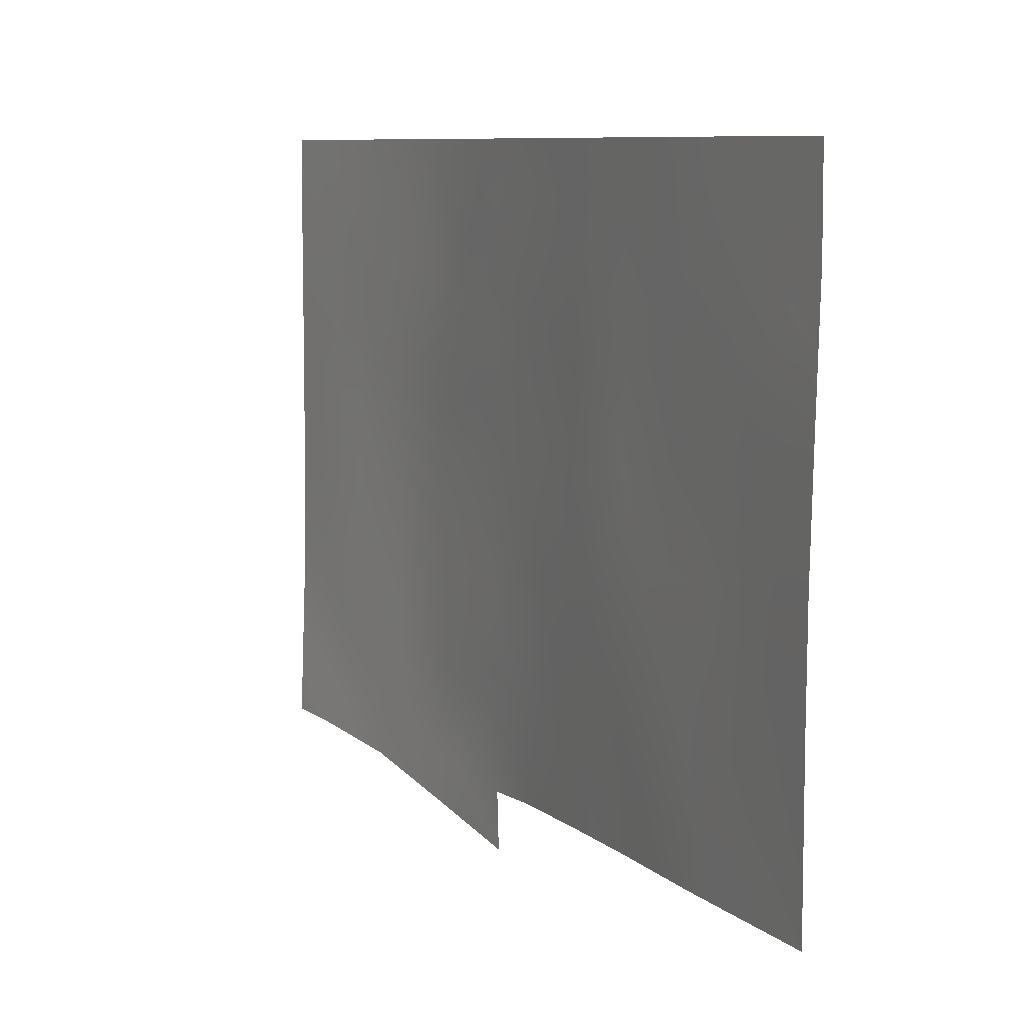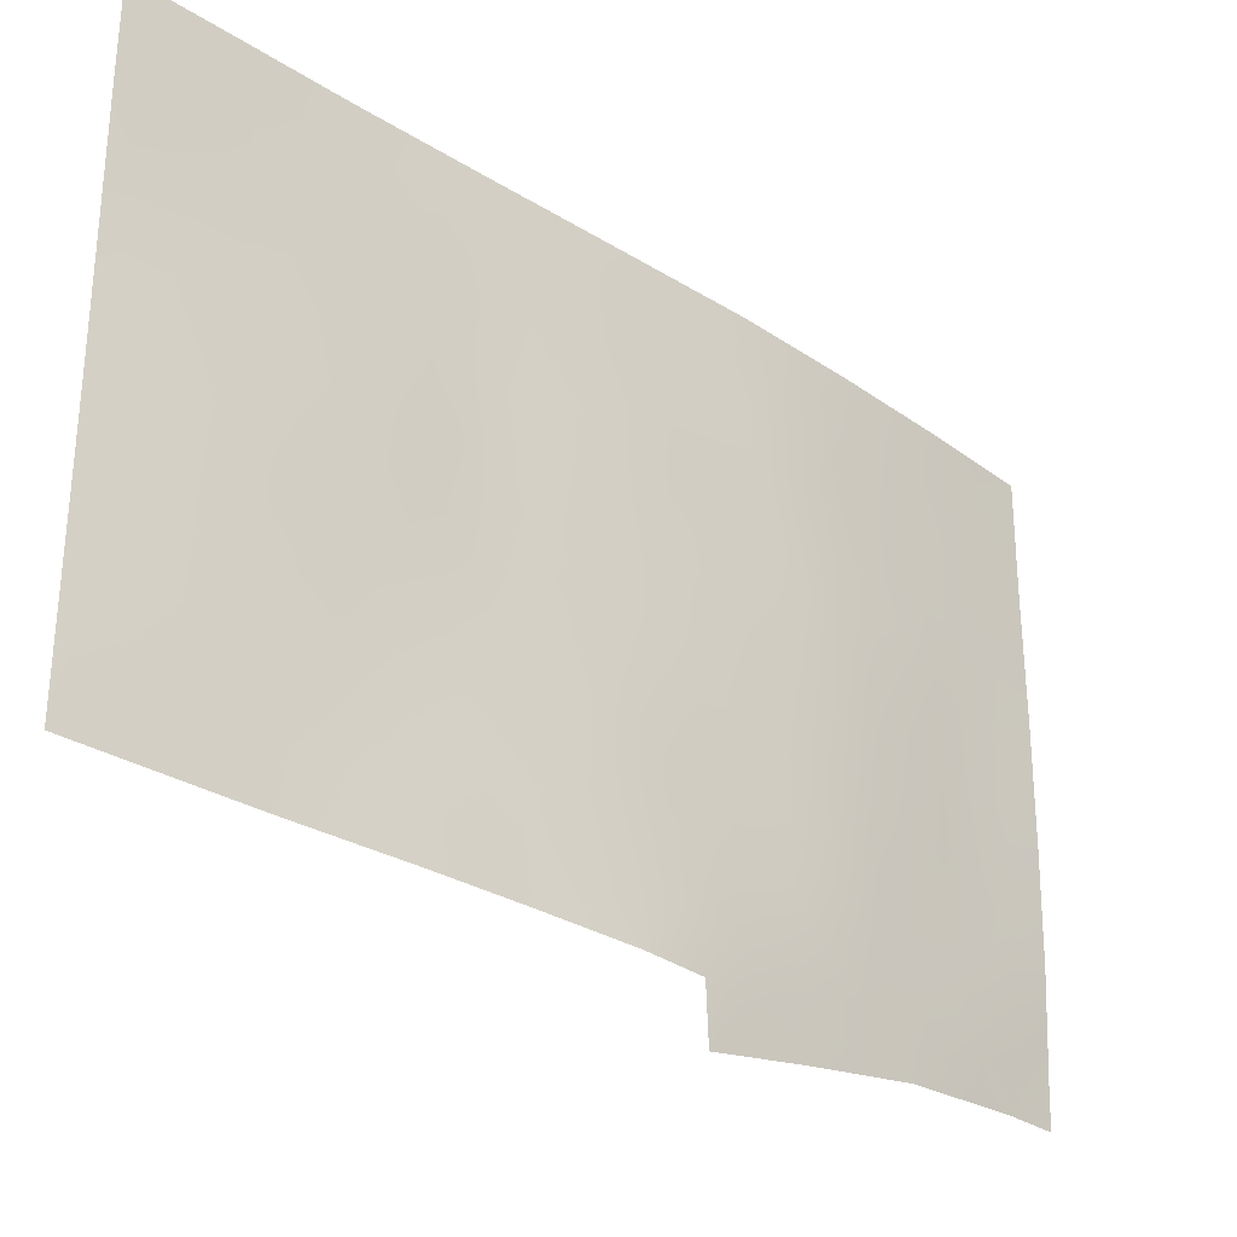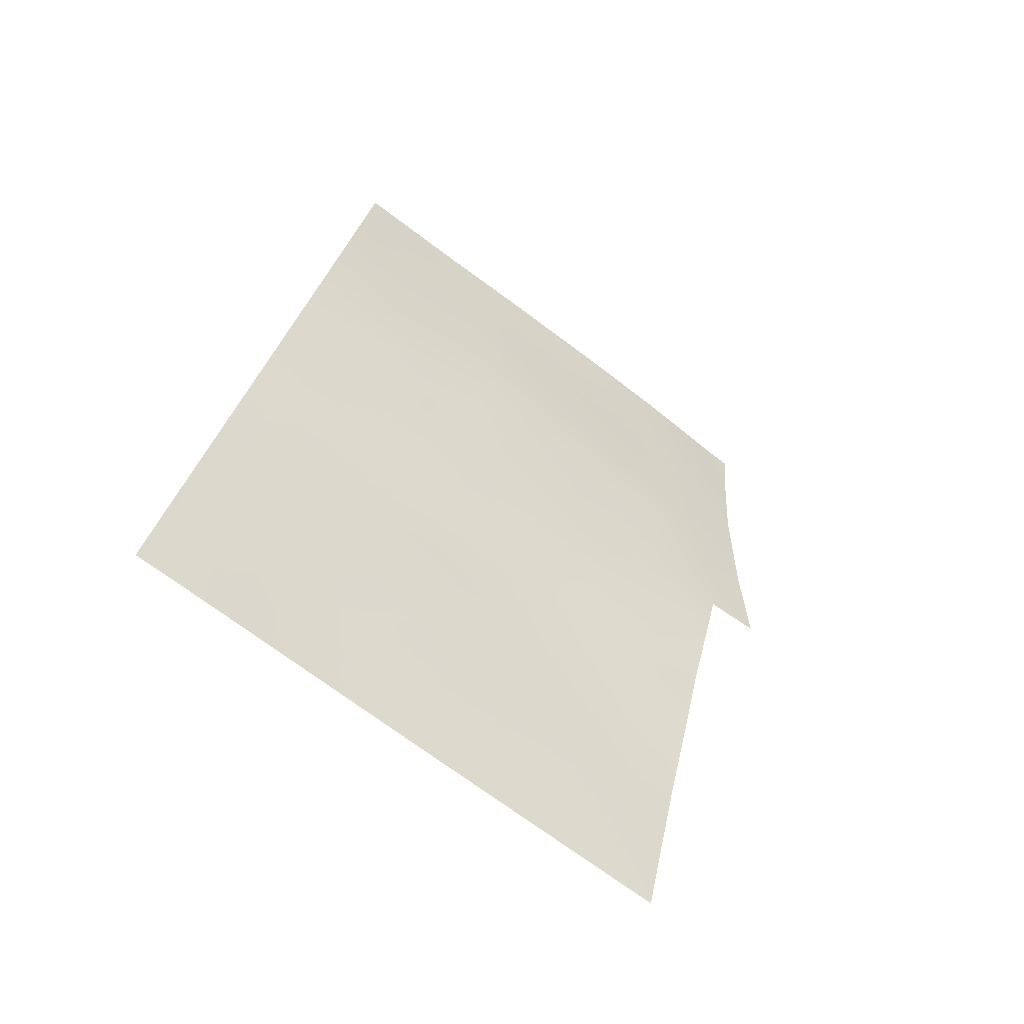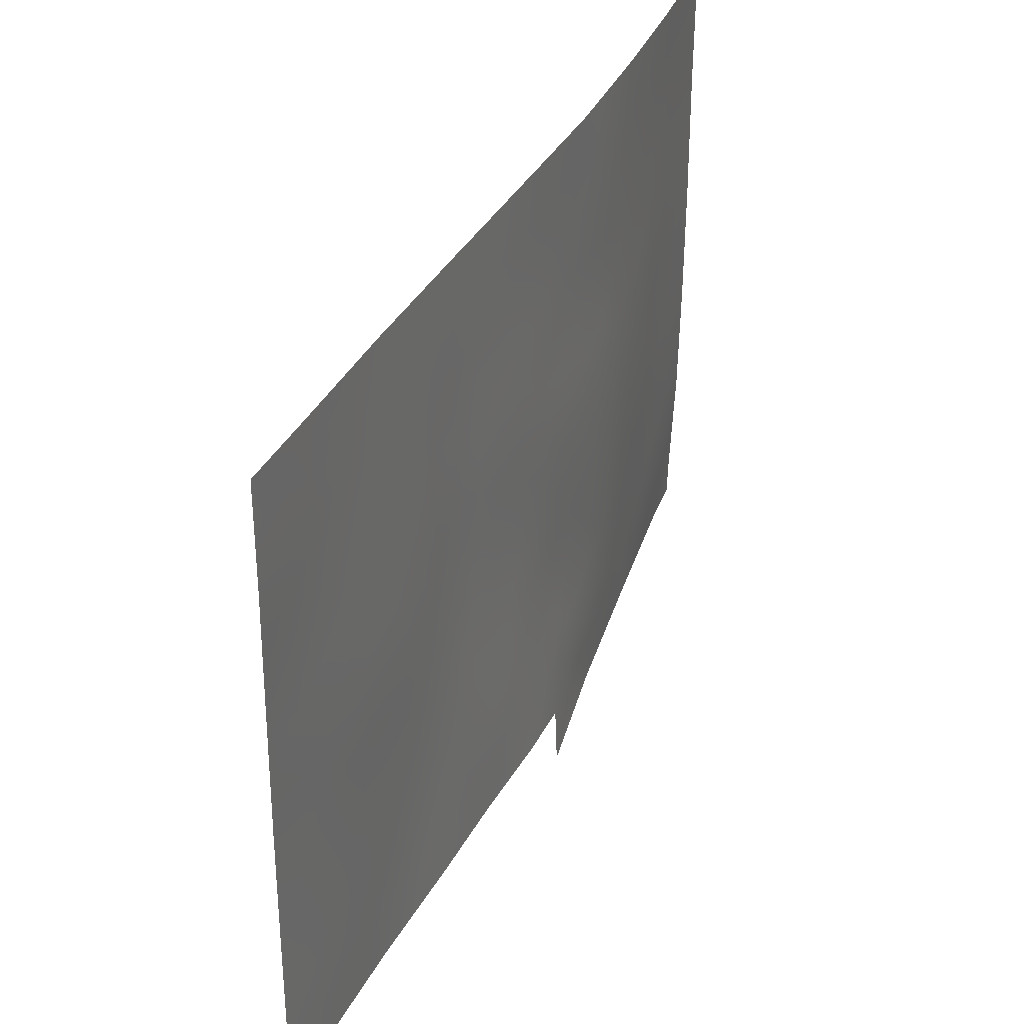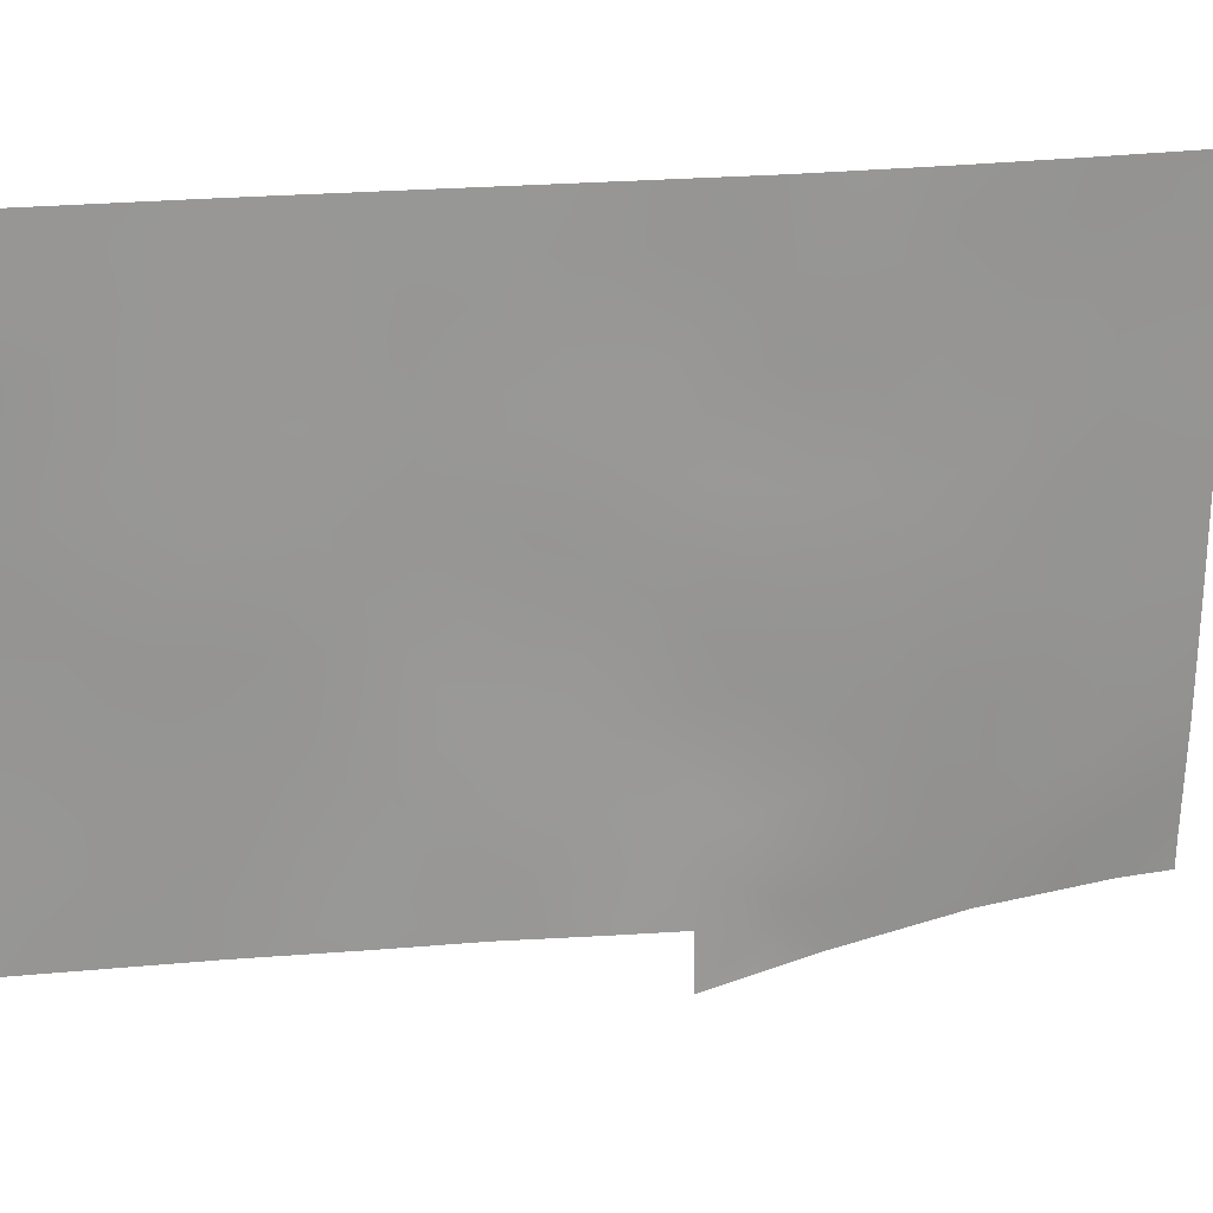
<metadata>
{"format":"obj","ext":"obj","renderer":"f3d","projection":"perspective","resolution":1024,"background":"white","views":[{"elev":8.2,"azim":-44.2,"up":"+Z"},{"elev":-30.6,"azim":29.8,"up":"+Z"},{"elev":-74.7,"azim":53.9,"up":"+Y"},{"elev":34.4,"azim":5.0,"up":"+Z"},{"elev":22.5,"azim":62.1,"up":"+Z"}]}
</metadata>
<code>
v -106.4 90.75 40.84
v -108.9 83.42 44.58
v -109.5 81.78 43.47
v -108.8 83.59 42.39
v -104.9 96.56 37.68
v -104.4 98.39 39.43
v -104 100 40.72
v -105 95.53 50
v -109.5 81.79 40.41
v -109.5 81.79 38
v -107.6 87.22 38
v -107.6 87.38 41.92
v -104.7 96.68 44.71
v -105.1 95.01 45.99
v -107 88.96 37.99
v -107.4 87.9 48.46
v -106.3 90.83 37.95
v -107.4 88.05 46.59
v -104.3 98.32 43.75
v -107.9 86.47 47.38
v -107.9 86.24 44.01
v -108.3 85.13 45.79
v -108.6 84.27 38
v -109.2 82.62 39.89
v -103.9 100 45.15
v -105.2 94.91 41.59
v -109.5 81.73 45.62
v -108.9 83.35 48.96
v -109.4 81.68 48.2
v -103.9 100 47.68
v -108.2 85.36 42.04
v -103.9 100 42.83
v -104.7 96.69 42.49
v -108.2 85.6 50
v -108.4 84.93 48.06
v -107.9 86.34 49.18
v -109.5 81.79 41.24
v -109.2 82.52 40.99
v -105.6 93.39 45.13
v -106.3 91.24 46.43
v -106.1 91.66 44.6
v -105.5 94.07 37.22
v -108.4 85.1 38
v -106.3 91.24 42.64
v -107.4 88.09 50
v -107.1 88.98 50
v -105.9 92 37.9
v -108.6 84.23 40.22
v -105.1 95.03 43.71
v -103.9 100 50
v -104.4 97.71 50
v -105.9 92 36.78
v -106.3 91.17 50
v -109 83.17 50
v -109.4 81.68 50
v -104.3 99 37.88
v -104.1 100 38.48
v -104.1 100 37.9
v -104.3 98.34 41.52
v -107.3 88.05 39.7
v -106.8 89.86 47.89
v -104.3 98.31 46.13
v -104.3 98.2 48.28
v -105.3 94.67 39.4
v -104.8 96.64 40.27
v -105.6 93.24 50
v -106 92.07 48.08
v -106.8 89.77 43.49
v -106.9 89.31 42.38
v -108 86.18 39.95
v -107 88.94 41.33
v -104.8 96.18 48.2
v -107.3 88.16 44.32
v -105.6 93.23 43.04
v -105.8 92.77 40.84
v -105.4 94.11 48.07
v -108.9 83.35 46.82
v -105.8 92.94 46.21
v -106.8 89.79 45.57
v -109.2 82.6 44.01
v -108.9 83.47 43.48
v -104.7 97.27 38.39
v -104.6 97.53 39.81
v -104.8 96.66 39.1
v -105.3 94.39 50
v -105.5 93.7 49.04
v -105.2 94.79 49.05
v -104.9 95.87 45.28
v -104.7 96.72 45.76
v -104.9 96.06 46.36
v -105.3 94.3 45.27
v -105.5 93.93 46.12
v -107.3 88.09 38
v -107.1 88.49 38.8
v -107.5 87.61 38.88
v -107.6 87.28 49.03
v -107.9 86.42 48.32
v -107.7 87.2 47.99
v -106.2 91.2 39.98
v -106.5 90.24 40.12
v -104.6 97.21 46.57
v -104.3 98.29 47.26
v -104.5 97.45 47.46
v -109.1 83.03 38
v -108.9 83.56 38.69
v -109.2 82.66 38.86
v -109.5 81.75 44.54
v -109.2 82.56 45.11
v -109.2 82.52 48.52
v -109.2 82.52 47.44
v -108.9 83.35 47.92
v -107.1 88.93 46.09
v -107.4 88.11 45.5
v -107 88.97 45.02
v -107.8 86.61 44.96
v -107.6 87.16 44.1
v -107.6 87.43 44.98
v -103.9 100 41.77
v -104.1 99.16 42.18
v -104.1 99.17 41.11
v -104.5 97.5 44.22
v -104.7 96.69 43.59
v -104.5 97.51 43.08
v -104.5 97.51 41.98
v -104.3 98.33 42.62
v -106 92.21 50
v -106.2 91.6 49.02
v -105.8 92.65 49.04
v -109.4 81.71 46.91
v -109.2 82.54 46.26
v -106 92.09 39.55
v -106.1 91.63 40.91
v -108.6 84.16 48.49
v -108.4 84.88 49.17
v -108.2 85.65 48.77
v -108.4 84.99 46.96
v -108.6 84.16 47.4
v -108.6 84.2 46.3
v -107.2 88.35 42.24
v -107.1 88.71 43.3
v -107.5 87.74 43.15
v -105.2 95.31 37.45
v -105.1 95.55 38.66
v -105.3 94.46 38.32
v -108.6 84.18 43.02
v -108.5 84.37 44.02
v -107.4 88 47.61
v -107.6 87.23 47.03
v -107.6 87.14 39.85
v -107.8 86.66 38.94
v -106.7 89.95 41.32
v -107.3 88.37 49.16
v -106.1 91.55 38.88
v -105.8 92.66 38.63
v -107.8 86.73 40.91
v -107.9 86.3 41.99
v -108.1 85.76 40.99
v -105.1 95.04 44.78
v -104.9 95.86 44.17
v -104.2 98.85 50
v -104.4 97.99 49.17
v -104.1 99.23 49.28
v -106.2 91.59 47.18
v -106.4 91.03 48.03
v -106.5 90.66 47.05
v -107.8 86.55 46.57
v -108.1 85.81 46.68
v -108 86.12 45.79
v -108.1 85.7 47.68
v -109.5 81.78 42.35
v -109.1 82.97 41.75
v -104.7 96.62 50
v -104.9 95.85 49.08
v -104.6 96.92 49.13
v -104.2 99.19 40.03
v -104.4 98.36 40.44
v -107 89.07 44.14
v -105.2 94.8 40.5
v -105.5 93.91 41.23
v -105.5 93.78 40.12
v -105.7 93.03 37
v -105.7 92.91 37.59
v -105.9 92.53 47.16
v -106.1 92.01 46.32
v -107.8 86.84 50
v -106.4 90.56 39.02
v -106.9 89.24 38.69
v -106.6 89.89 37.97
v -105.6 93.54 38.17
v -105.3 94.53 47.08
v -105 95.55 47.16
v -105.1 95.15 48.1
v -105.5 93.62 39.05
v -105.8 92.82 39.66
v -105.3 94.23 44.34
v -104.3 98.32 44.94
v -104.5 97.49 45.38
v -108.9 83.34 40.59
v -109.2 82.43 50
v -109.2 82.49 49.44
v -108.6 84.39 50
v -108.6 84.49 39.05
v -108.9 83.37 45.7
v -109.4 81.68 49.1
v -104.1 99.16 43.29
v -108.2 85.36 43.97
v -108.4 84.94 43.03
v -108.1 85.83 43.02
v -104.9 95.86 43.08
v -104.2 99.17 38.98
v -104 100 39.6
v -104.4 98.3 38.56
v -104.6 97.78 37.78
v -105.6 93.37 44.01
v -105.4 94.17 43.33
v -107.8 86.77 43.04
v -104.6 97.2 48.29
v -104.7 96.54 47.37
v -104.1 99.13 48.04
v -104.1 99.15 46.89
v -106.5 90.58 46.05
v -106.8 89.78 46.65
v -107.7 87.14 45.93
v -108.4 84.96 44.78
v -108.6 84.23 45.19
v -106 92.23 42.83
v -105.9 92.44 43.78
v -106.2 91.47 43.57
v -103.9 100 43.99
v -104.1 99.16 44.46
v -108.5 84.48 42.14
v -108.7 83.94 41.32
v -108.4 84.83 41.1
v -104.6 97.51 40.88
v -109.5 81.79 39.21
v -107.1 88.75 48.25
v -107.1 88.9 47.2
v -106.9 89.42 49.04
v -106.5 90.52 48.99
v -106.7 90.08 50
v -104.1 99.16 45.68
v -108.1 85.72 44.89
v -103.9 100 48.84
v -105 95.7 39.78
v -105 95.77 40.9
v -105.7 93.09 48.08
v -103.9 100 46.42
v -105.6 93.51 47.12
v -104.7 96.67 41.39
v -106.7 89.82 44.59
v -106.5 90.67 45.08
v -106.2 91.42 45.62
v -104.9 95.83 42
v -107.2 88.52 40.46
v -107.3 88.16 41.34
v -107.5 87.66 40.71
v -108 86.16 38
v -108.2 85.63 38.99
v -106.4 90.95 41.71
v -106.6 90.28 42.5
v -107 88.92 39.51
v -106.8 89.39 40.29
v -108.3 85.19 40.03
v -106.1 91.98 41.83
v -105.7 93.04 42.01
v -106.5 90.66 43.29
v -106.5 90.68 44.13
v -105.8 92.64 44.6
v -105.4 94.06 42.3
v -105.1 94.99 42.65
v -105.9 92.34 45.41
v -106.7 89.73 39.22
v -108.9 83.46 39.52
v -104.6 97.65 39.02
v -109.2 82.66 42.84
v -108.7 84.05 49.39
v -104.9 96.3 38.24
v -106 92.13 40.22
v -109.3 82.29 41.86
f 80 275 81
f 82 274 84
f 85 86 87
f 88 89 90
f 91 92 39
f 93 94 95
f 96 97 98
f 186 99 100
f 101 102 103
f 104 105 106
f 107 80 108
f 109 110 111
f 112 113 114
f 115 116 117
f 118 119 120
f 121 122 123
f 124 125 123
f 126 127 128
f 129 130 110
f 99 131 278
f 276 133 134
f 134 35 135
f 37 9 38
f 136 137 138
f 111 137 133
f 139 140 141
f 142 143 144
f 81 145 146
f 147 98 148
f 95 149 150
f 153 47 154
f 202 273 105
f 155 156 157
f 88 158 159
f 160 161 162
f 163 164 165
f 166 167 168
f 169 136 167
f 3 170 275
f 172 173 174
f 175 120 176
f 140 68 177
f 178 179 180
f 42 182 181
f 183 163 184
f 45 185 96
f 190 191 192
f 193 180 194
f 91 195 158
f 121 196 197
f 198 24 273
f 55 200 199
f 34 201 134
f 203 130 108
f 204 109 200
f 205 125 119
f 206 207 208
f 159 209 122
f 175 210 211
f 6 212 210
f 82 213 212
f 57 56 58
f 214 215 195
f 156 216 208
f 141 116 216
f 103 217 218
f 219 102 220
f 221 165 222
f 148 166 223
f 146 224 225
f 226 227 228
f 229 230 205
f 231 232 233
f 176 234 83
f 24 235 106
f 236 147 237
f 236 238 152
f 239 164 127
f 239 240 238
f 196 230 241
f 206 242 224
f 219 243 162
f 244 143 84
f 244 245 178
f 128 246 86
f 247 220 241
f 191 90 218
f 190 248 92
f 97 135 169
f 124 249 234
f 250 114 177
f 221 251 252
f 253 245 249
f 254 255 256
f 257 150 258
f 149 256 155
f 259 260 151
f 187 261 94
f 254 261 262
f 263 202 258
f 100 151 262
f 139 255 71
f 264 265 226
f 266 68 260
f 266 228 267
f 214 268 227
f 179 269 265
f 197 101 89
f 270 253 209
f 269 270 215
f 222 237 112
f 113 223 117
f 268 39 271
f 193 189 144
f 161 174 217
f 264 259 132
f 263 157 233
f 145 231 207
f 246 183 248
f 203 225 138
f 171 198 232
f 192 173 87
f 250 267 251
f 271 184 252
f 242 115 168
f 2 80 81
f 80 3 275
f 5 82 277
f 84 83 65
f 8 85 87
f 85 66 86
f 87 86 76
f 38 9 24
f 14 88 90
f 88 13 89
f 90 89 101
f 91 14 92
f 39 92 78
f 11 93 95
f 93 15 94
f 95 94 60
f 16 96 98
f 96 36 97
f 98 97 20
f 272 186 100
f 186 153 99
f 100 99 1
f 101 62 102
f 103 102 63
f 10 104 106
f 104 23 105
f 106 105 273
f 27 107 108
f 107 3 80
f 108 80 2
f 109 29 110
f 111 110 77
f 79 112 114
f 112 18 113
f 114 113 73
f 223 115 117
f 115 21 116
f 117 116 73
f 7 118 120
f 118 32 119
f 120 119 59
f 19 121 123
f 121 13 122
f 123 122 33
f 33 124 123
f 124 59 125
f 123 125 19
f 66 126 128
f 126 53 127
f 128 127 67
f 29 129 110
f 129 27 130
f 110 130 77
f 1 99 132
f 99 153 131
f 276 28 133
f 134 133 35
f 34 134 135
f 22 136 138
f 136 35 137
f 138 137 77
f 111 77 137
f 133 137 35
f 12 139 141
f 139 69 140
f 141 140 73
f 42 142 144
f 142 5 277
f 144 143 64
f 2 81 146
f 81 4 145
f 18 147 148
f 147 16 98
f 148 98 20
f 11 95 150
f 95 60 149
f 150 149 70
f 151 69 71
f 46 45 152
f 23 202 105
f 202 48 273
f 106 273 24
f 70 155 157
f 155 12 156
f 157 156 31
f 13 88 159
f 88 14 158
f 159 158 49
f 50 160 162
f 160 51 161
f 162 161 63
f 40 163 165
f 163 67 164
f 165 164 61
f 223 166 168
f 166 20 167
f 168 167 22
f 20 169 167
f 169 35 136
f 167 136 22
f 170 37 279
f 4 275 171
f 51 172 174
f 172 8 173
f 174 173 72
f 6 175 176
f 175 7 120
f 176 120 59
f 73 140 177
f 140 69 68
f 64 178 180
f 178 26 179
f 180 179 75
f 47 52 182
f 181 182 52
f 78 183 184
f 183 67 163
f 184 163 40
f 185 36 96
f 36 185 34
f 45 96 152
f 152 96 16
f 17 186 188
f 188 272 187
f 188 187 15
f 47 182 154
f 182 42 189
f 76 190 192
f 190 14 191
f 192 191 72
f 154 189 193
f 193 64 180
f 194 180 75
f 14 91 158
f 91 39 195
f 158 195 49
f 13 121 197
f 121 19 196
f 197 196 62
f 48 198 273
f 198 38 24
f 28 54 200
f 199 200 54
f 43 202 23
f 2 203 108
f 203 77 130
f 108 130 27
f 55 204 200
f 204 29 109
f 200 109 28
f 32 205 119
f 205 19 125
f 119 125 59
f 21 206 208
f 206 146 207
f 208 207 31
f 13 159 122
f 159 49 209
f 122 209 33
f 7 175 211
f 175 6 210
f 211 210 57
f 212 56 210
f 57 210 56
f 6 274 212
f 212 213 56
f 39 214 195
f 214 74 215
f 195 215 49
f 31 156 208
f 156 12 216
f 208 216 21
f 12 141 216
f 141 73 116
f 216 116 21
f 101 103 218
f 103 63 217
f 218 217 72
f 30 219 220
f 219 63 102
f 220 102 62
f 186 17 153
f 17 47 153
f 79 221 222
f 221 40 165
f 222 165 61
f 18 148 223
f 148 20 166
f 2 146 225
f 225 224 22
f 44 226 228
f 226 74 227
f 228 227 41
f 32 229 205
f 229 25 230
f 205 230 19
f 31 231 233
f 231 4 232
f 233 232 48
f 6 176 83
f 176 59 234
f 83 234 65
f 24 9 235
f 106 235 10
f 61 236 237
f 236 16 147
f 237 147 18
f 16 236 152
f 236 61 238
f 152 238 46
f 53 239 127
f 239 61 164
f 127 164 67
f 61 239 238
f 239 53 240
f 238 240 46
f 62 196 241
f 196 19 230
f 241 230 25
f 146 206 224
f 206 21 242
f 224 242 22
f 63 219 162
f 219 30 243
f 65 244 84
f 244 64 143
f 64 244 178
f 244 65 245
f 178 245 26
f 66 128 86
f 128 67 246
f 86 246 76
f 25 247 241
f 247 30 220
f 241 220 62
f 72 191 218
f 191 14 90
f 218 90 101
f 14 190 92
f 190 76 248
f 92 248 78
f 20 97 169
f 97 36 135
f 169 135 35
f 59 124 234
f 124 33 249
f 234 249 65
f 68 250 177
f 250 79 114
f 177 114 73
f 40 221 252
f 221 79 251
f 252 251 41
f 33 253 249
f 253 26 245
f 249 245 65
f 60 254 256
f 254 71 255
f 256 255 12
f 43 257 258
f 257 11 150
f 258 150 70
f 70 149 155
f 149 60 256
f 155 256 12
f 1 259 151
f 259 44 260
f 151 260 69
f 15 187 94
f 187 272 261
f 94 261 60
f 71 254 262
f 254 60 261
f 262 261 272
f 70 263 258
f 263 48 202
f 258 202 43
f 272 100 262
f 100 1 151
f 262 151 71
f 69 139 71
f 139 12 255
f 44 264 226
f 264 75 265
f 226 265 74
f 44 266 260
f 260 68 69
f 68 266 267
f 266 44 228
f 267 228 41
f 74 214 227
f 214 39 268
f 227 268 41
f 75 179 265
f 179 26 269
f 265 269 74
f 13 197 89
f 197 62 101
f 49 270 209
f 270 26 253
f 209 253 33
f 74 269 215
f 269 26 270
f 215 270 49
f 79 222 112
f 222 61 237
f 112 237 18
f 73 113 117
f 113 18 223
f 75 278 194
f 41 268 271
f 271 39 78
f 64 193 144
f 144 189 42
f 63 161 217
f 161 51 174
f 217 174 72
f 75 264 132
f 264 44 259
f 132 259 1
f 48 263 233
f 263 70 157
f 233 157 31
f 146 145 207
f 145 4 231
f 207 231 31
f 76 246 248
f 246 67 183
f 248 183 78
f 77 203 138
f 203 2 225
f 138 225 22
f 4 171 232
f 171 38 198
f 232 198 48
f 76 192 87
f 192 72 173
f 87 173 8
f 79 250 251
f 250 68 267
f 251 267 41
f 41 271 252
f 271 78 184
f 252 184 40
f 22 242 168
f 242 21 115
f 168 115 223
f 186 272 188
f 201 54 276
f 275 170 279
f 28 109 111
f 28 111 133
f 82 5 213
f 274 83 84
f 134 201 276
f 81 275 4
f 83 274 6
f 154 182 189
f 276 54 28
f 274 82 212
f 135 36 34
f 154 193 194
f 194 131 154
f 277 82 84
f 142 277 143
f 84 143 277
f 131 153 154
f 99 278 132
f 132 278 75
f 278 131 194
f 279 37 38
f 38 171 279
f 275 279 171
f 162 243 50

</code>
